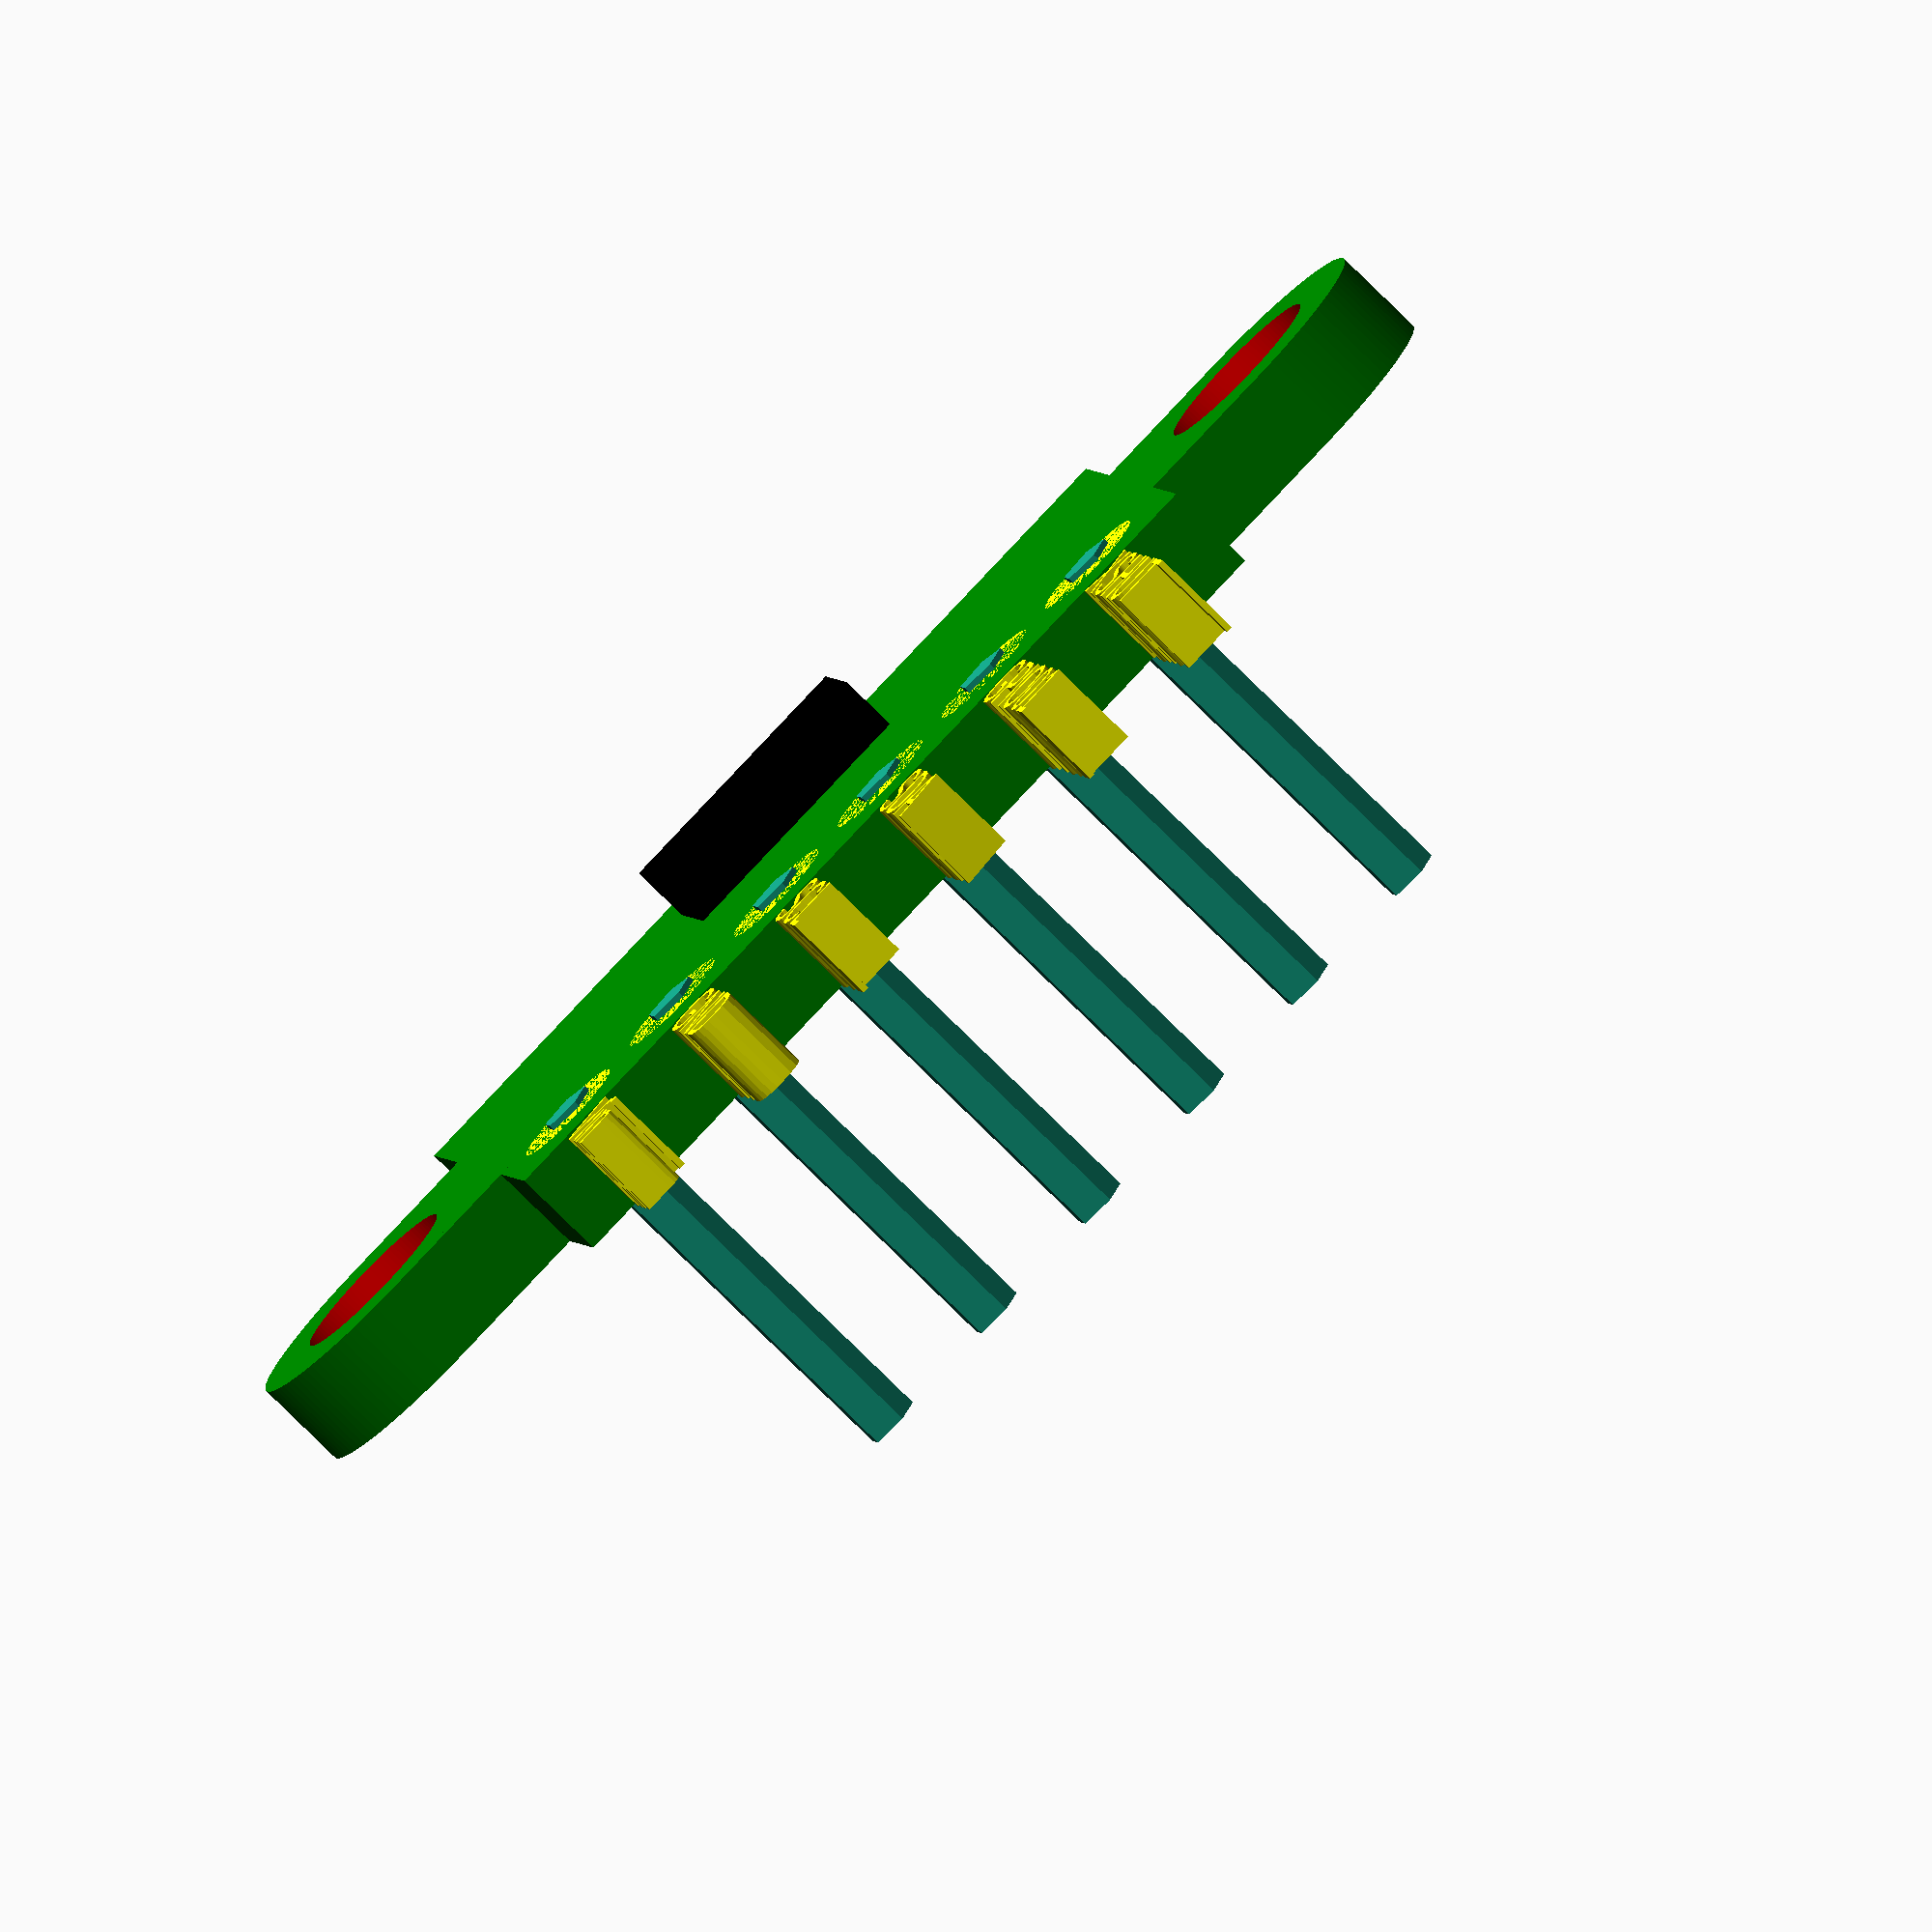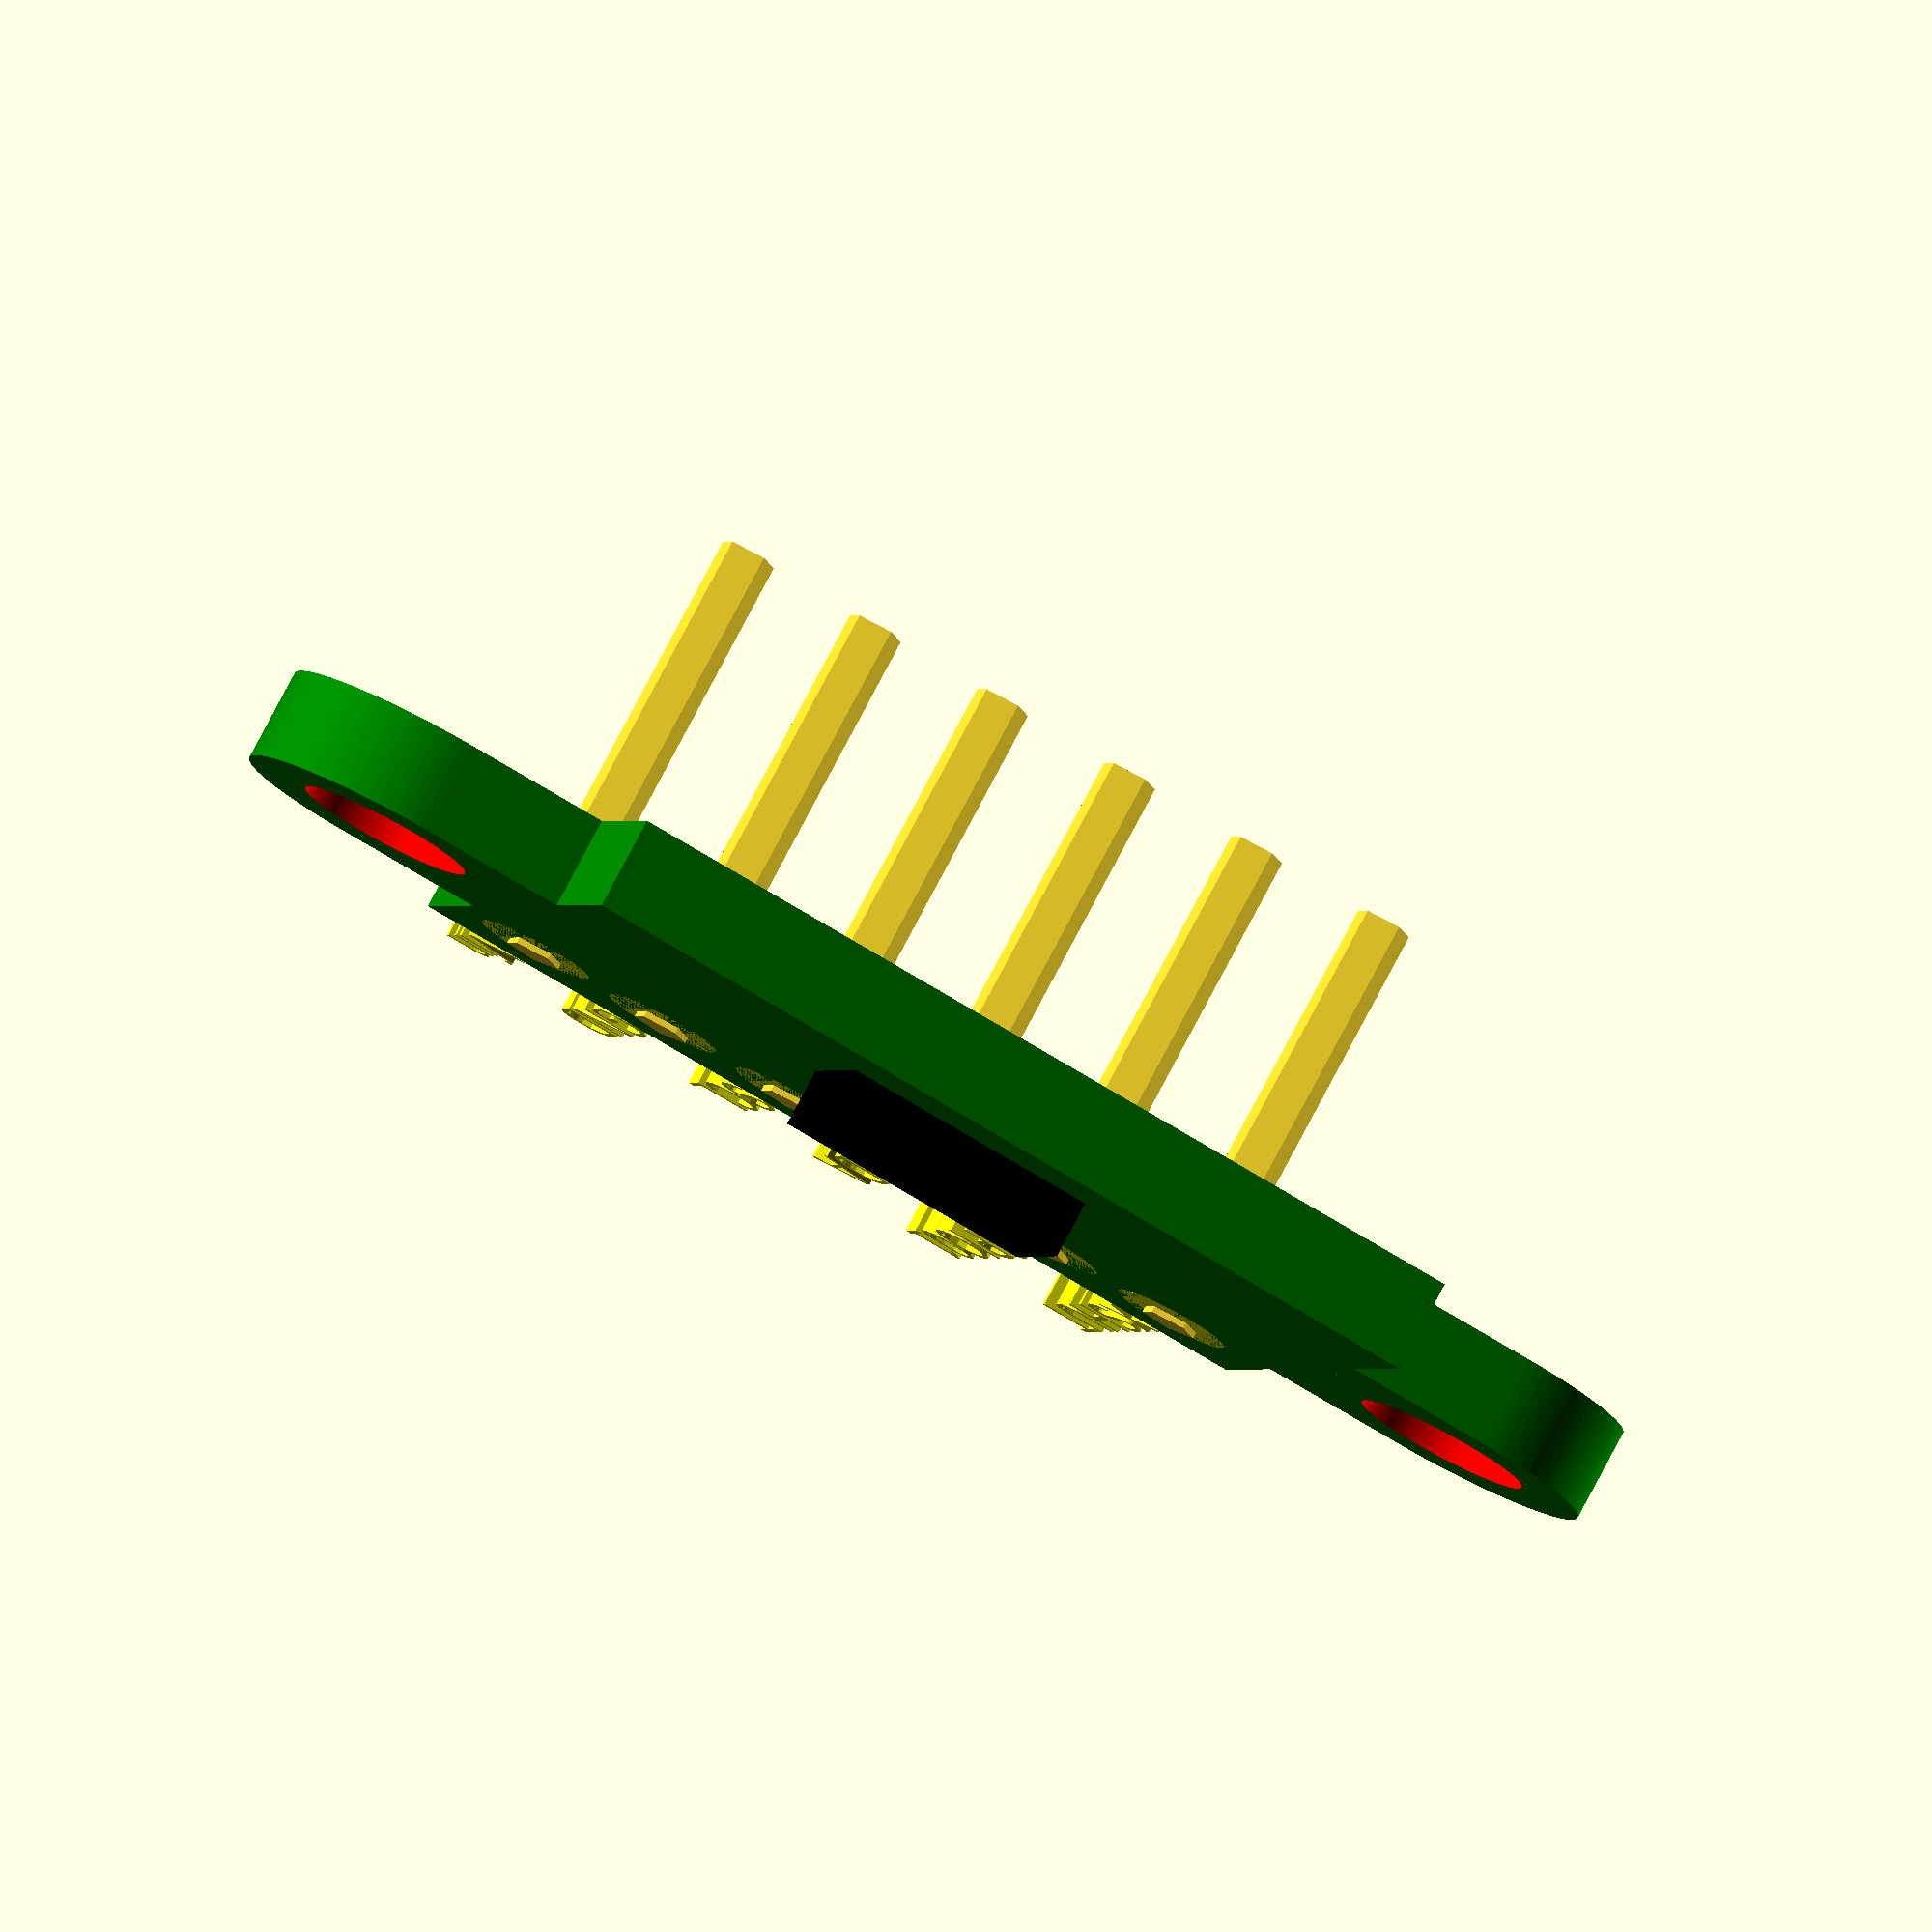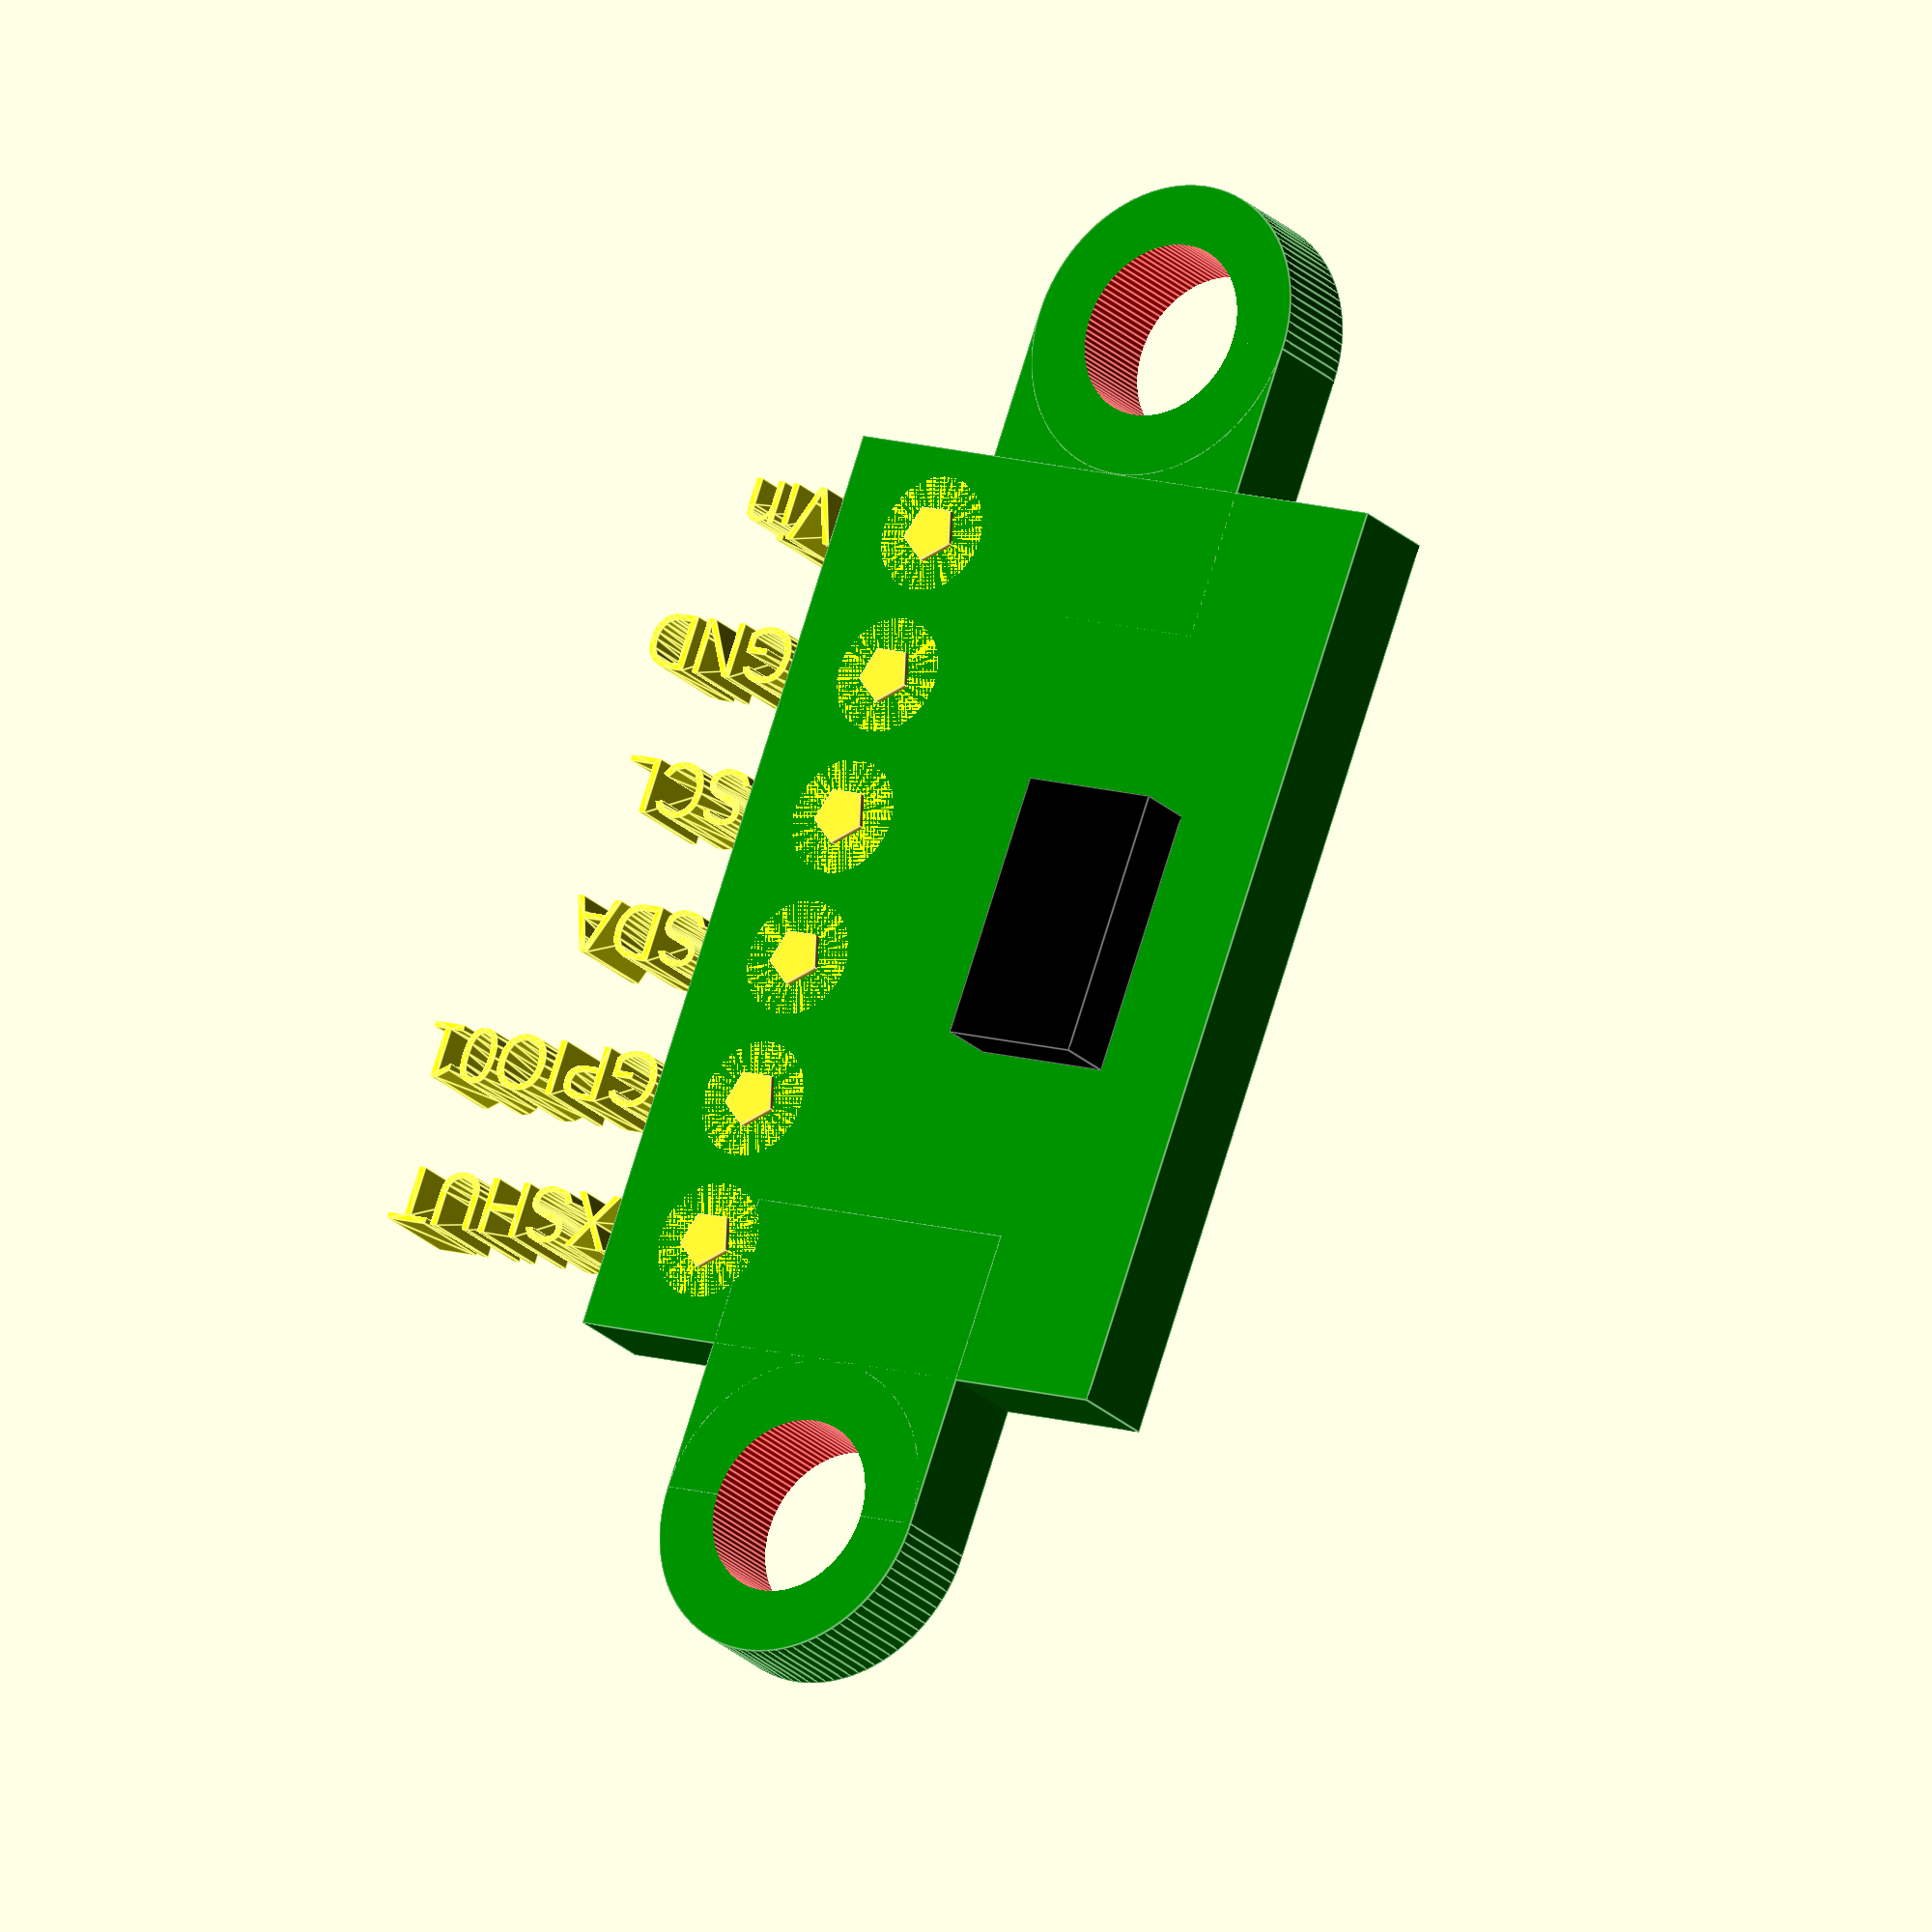
<openscad>
// Parameters for VL53L0X dimensions
sensor = [4.5, 2.5,1]; //sensor mesurements
pcb_width = 10.6;       // Approximate width of the pcb PCB in mm
pcb_length = 15.7;      // Approximate length of the pcb PCB in mm
pcb_thickness = 1.6;  // Approximate thickness of the pcb PCB in mm
lens_radius = 2.5;       // Approximate radius of the lens in mm
pin_length = 3;          // Length of the pins extending from the PCB in mm
pin_diameter = 1;      // Diameter of the pins
pin_zinn_diameter = 2;      // Diameter of the pins
pin_spacing = 2.5;         // Spacing between pins
pin_count = 6;           // Number of pins
mounting_hole_diameter = 3; // Diameter of mounting holes
mounting_hole_outerd = 5.1; // Diameter of mounting holes
eps = .00001;
labels = ["Vin","GND","SCL","SDA","GPIO01", "XSHUT"];

// Call the module
VL53L0X_mockup();
module VL53L0X_mockup() {
  // Draw PCB
  // Body of the module
  difference() {
    color("green") 
      union()
      {
        translate([-pcb_length/2,-pcb_width/2,0])
          cube([pcb_length, pcb_width, pcb_thickness]);
        // Mounting holes on the side
        translate([pcb_length/2-mounting_hole_outerd/2, -mounting_hole_outerd/2, 0])
          cube([mounting_hole_outerd, mounting_hole_outerd,pcb_thickness]);
        translate([pcb_length/2+mounting_hole_outerd/2, 0, 0])
          cylinder(d = mounting_hole_outerd, h = pcb_thickness, $fn = 100);
        //left
        translate([-pcb_length/2-mounting_hole_outerd/2, -mounting_hole_outerd/2, 0])
          cube([mounting_hole_outerd, mounting_hole_outerd,pcb_thickness]);
        translate([-pcb_length/2-mounting_hole_outerd/2, 0, 0])
          cylinder(d = mounting_hole_outerd, h = pcb_thickness, $fn = 100);
      }

    union()
    {
      // Mounting holes on the side
      color("red") 
        translate([pcb_length/2+mounting_hole_outerd/2, 0, 0])
        cylinder(d = mounting_hole_diameter, h = 3*pcb_width, $fn = 100, center = true);
      color("red") 
        translate([-pcb_length/2-mounting_hole_outerd/2, 0, 0])
        cylinder(d = mounting_hole_diameter, h = 3*pcb_width, $fn = 100, center = true);
    }
  }

  // Draw pcb lens
  translate([-sensor[0]/2, 1.0, pcb_thickness-eps])
    color("black") 
    cube(sensor);
  //calibration block for the exact sensor height
  //translate([-2.5, -pcb_width/2, pcb_thickness-eps]) %cube([5,8.8,5], center = false);

  // Pins
  translate([(pin_spacing+pin_zinn_diameter)/4, 0,0])
    for (i = [0 : pin_count - 1]) {
      translate([ - pin_count * pin_spacing / 2 + i * pin_spacing, - pcb_width/2 + 2, 0])
      {
        translate([0, 0, -5.9])
          cylinder(d = pin_diameter, h = pcb_thickness + 6);

        color("yellow")
          translate([0, 0, pcb_thickness/2])
          {
          cylinder(d = pin_zinn_diameter, h = pcb_thickness + eps, center = true,  $fn = 90);
          translate([-pin_zinn_diameter/4, - pin_zinn_diameter, -pcb_thickness/2-eps])
          rotate([0,0,-90])
          %linear_extrude(height= pcb_thickness+2*eps)
          text(labels[i], size= 1);
          }
      }
    }
}




</openscad>
<views>
elev=79.4 azim=348.4 roll=45.5 proj=o view=solid
elev=278.7 azim=17.9 roll=28.0 proj=o view=solid
elev=203.5 azim=290.6 roll=147.2 proj=o view=edges
</views>
